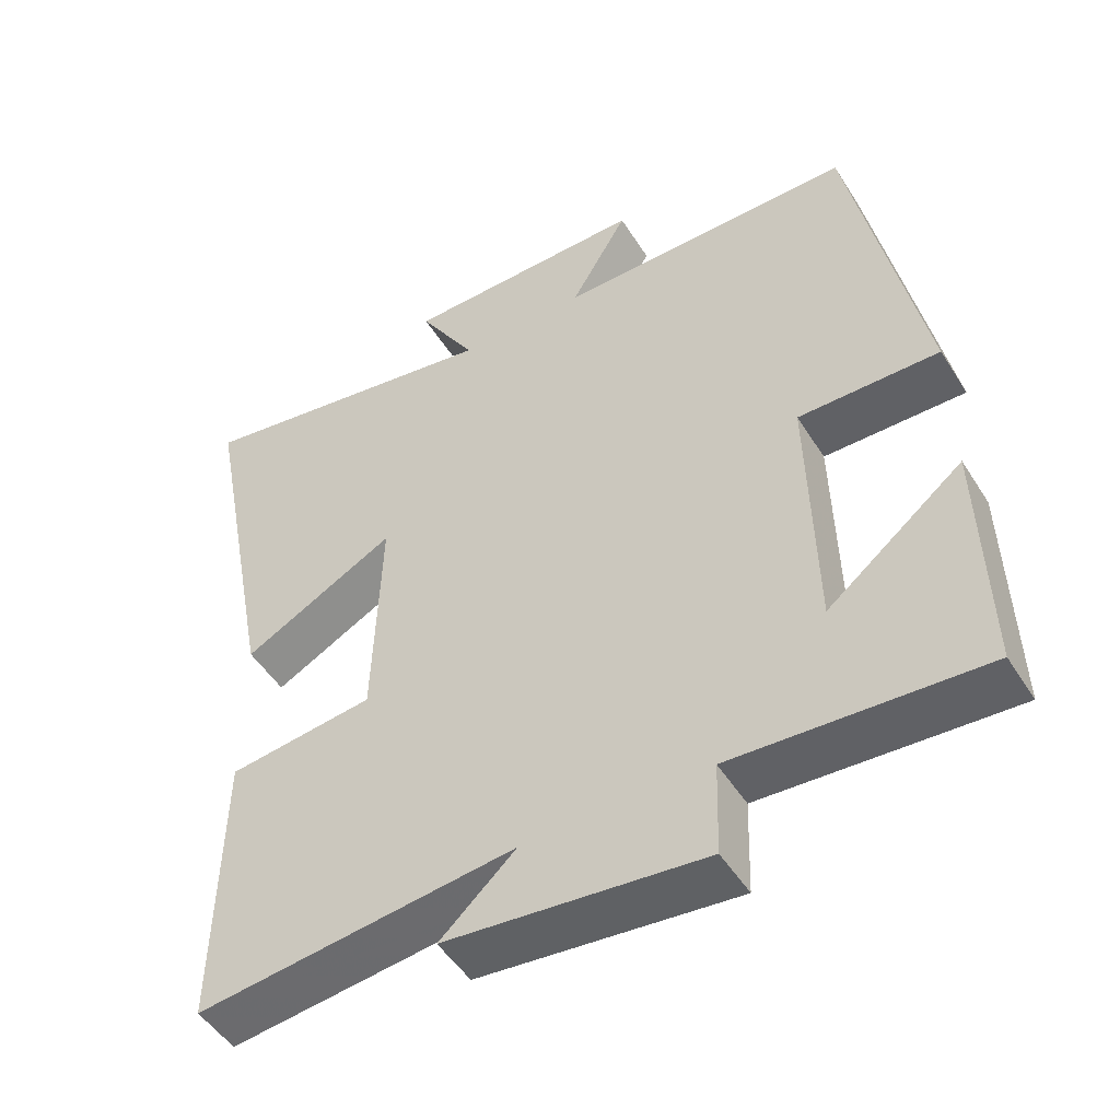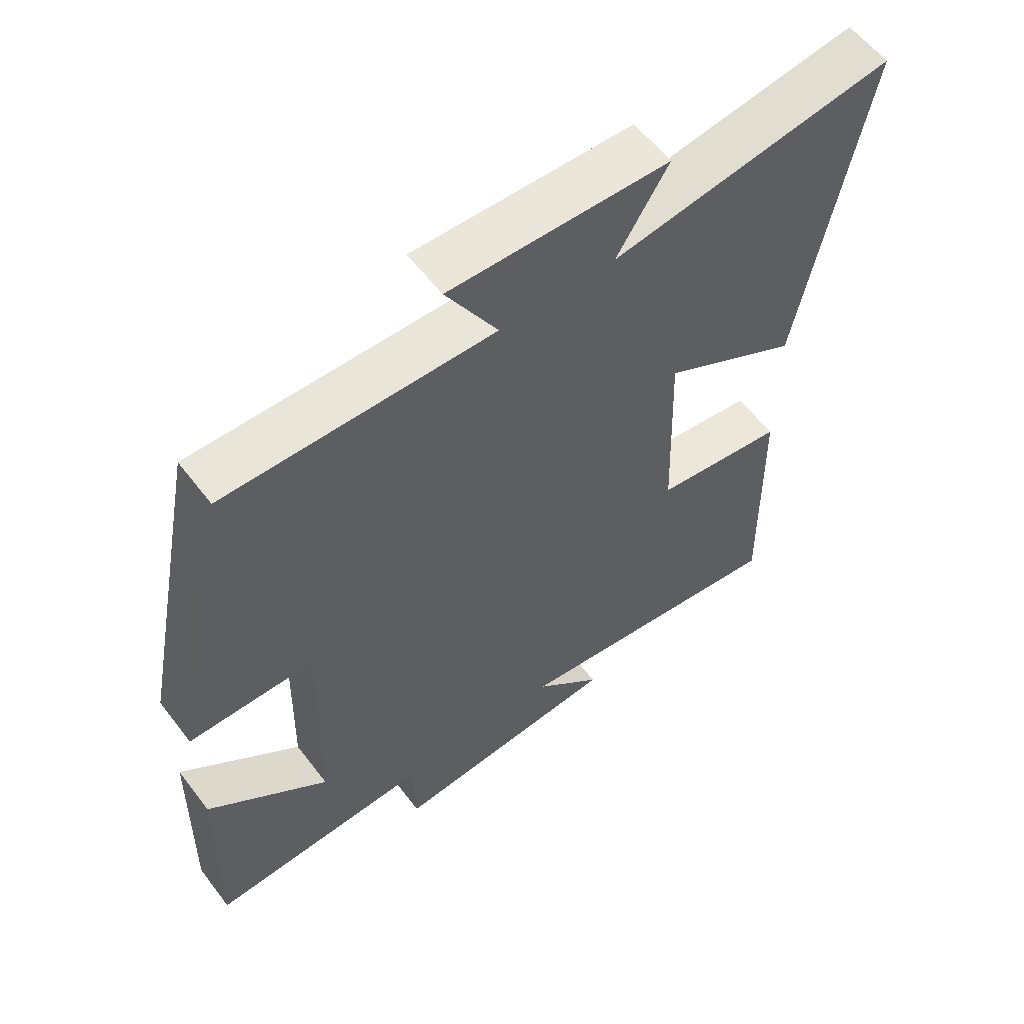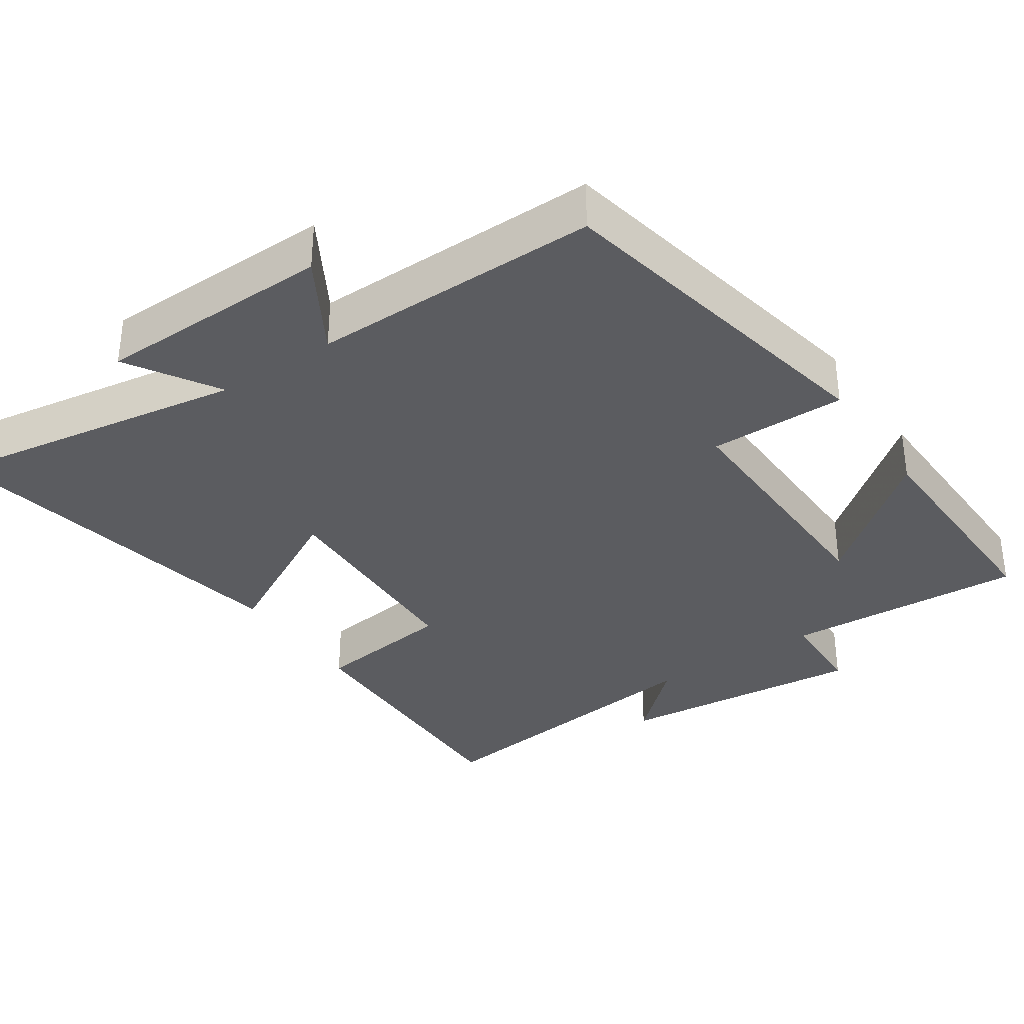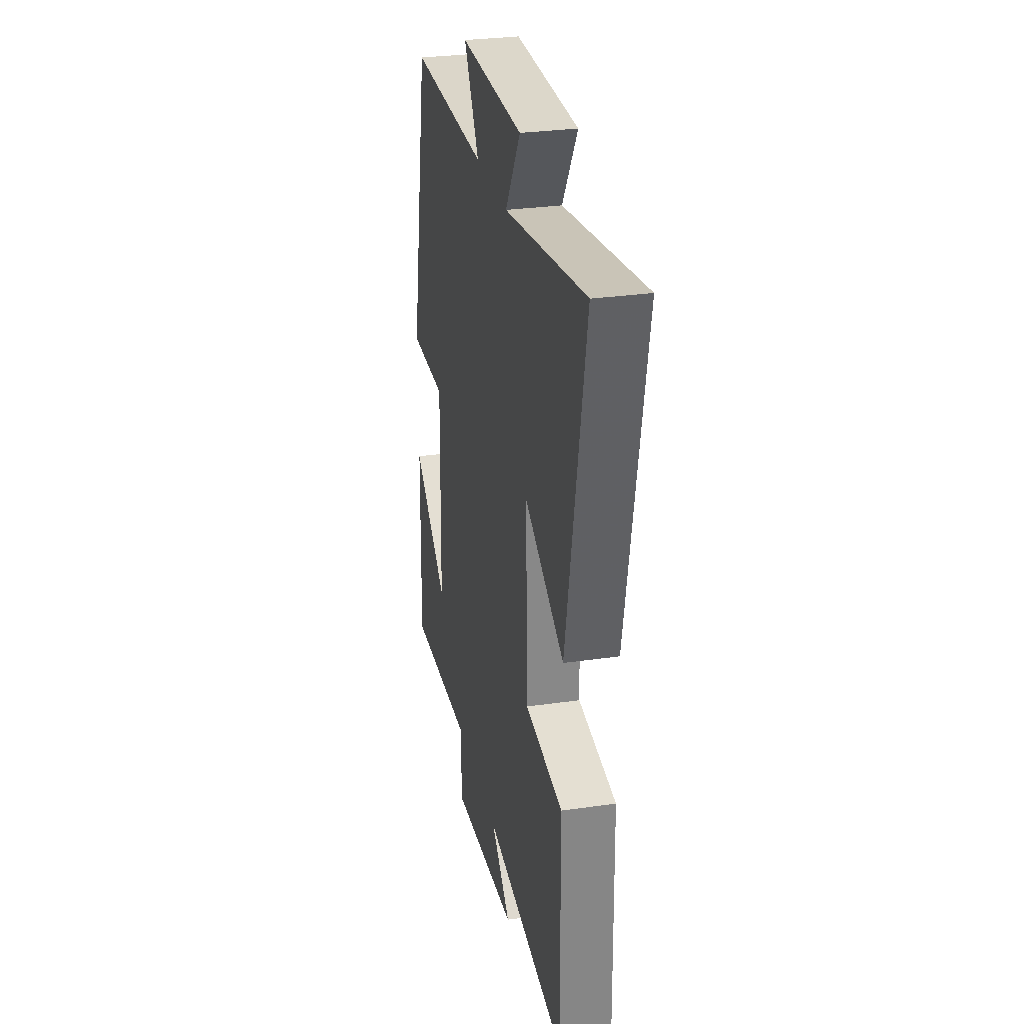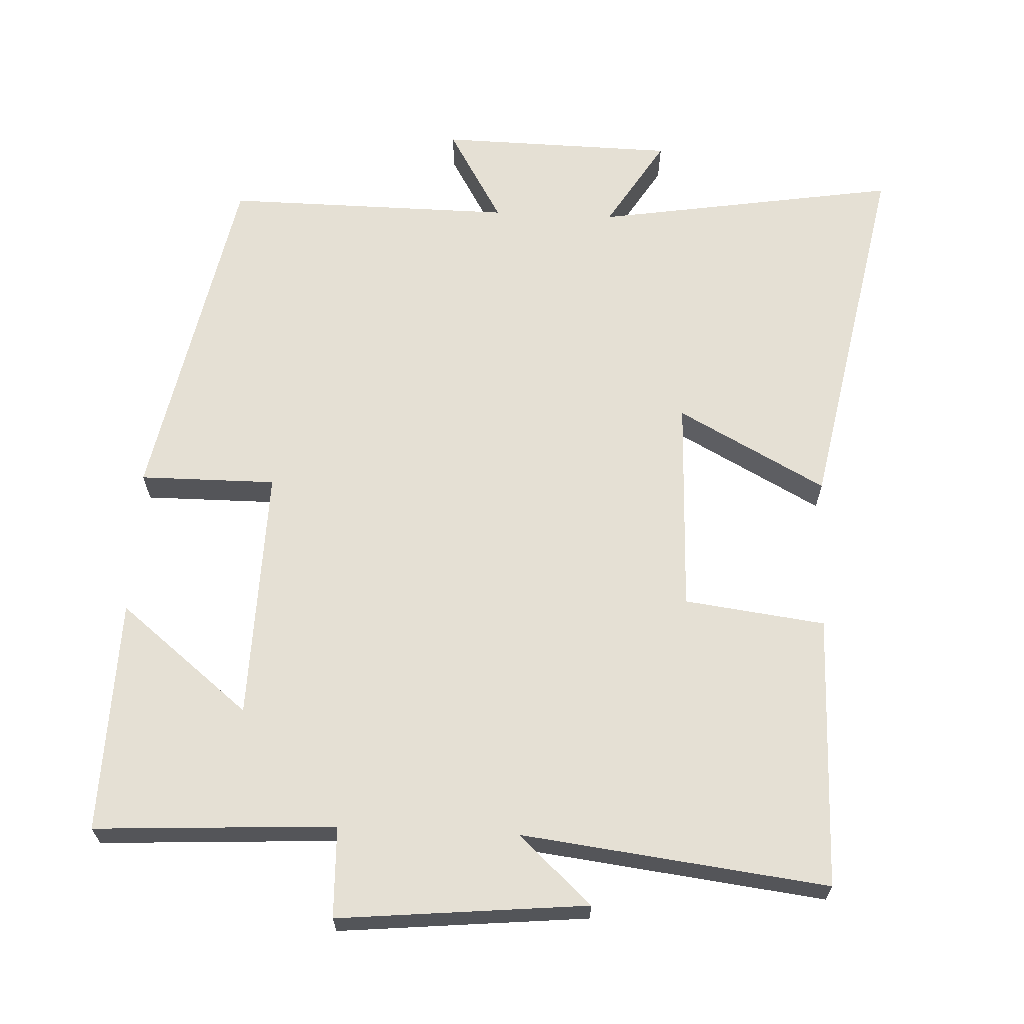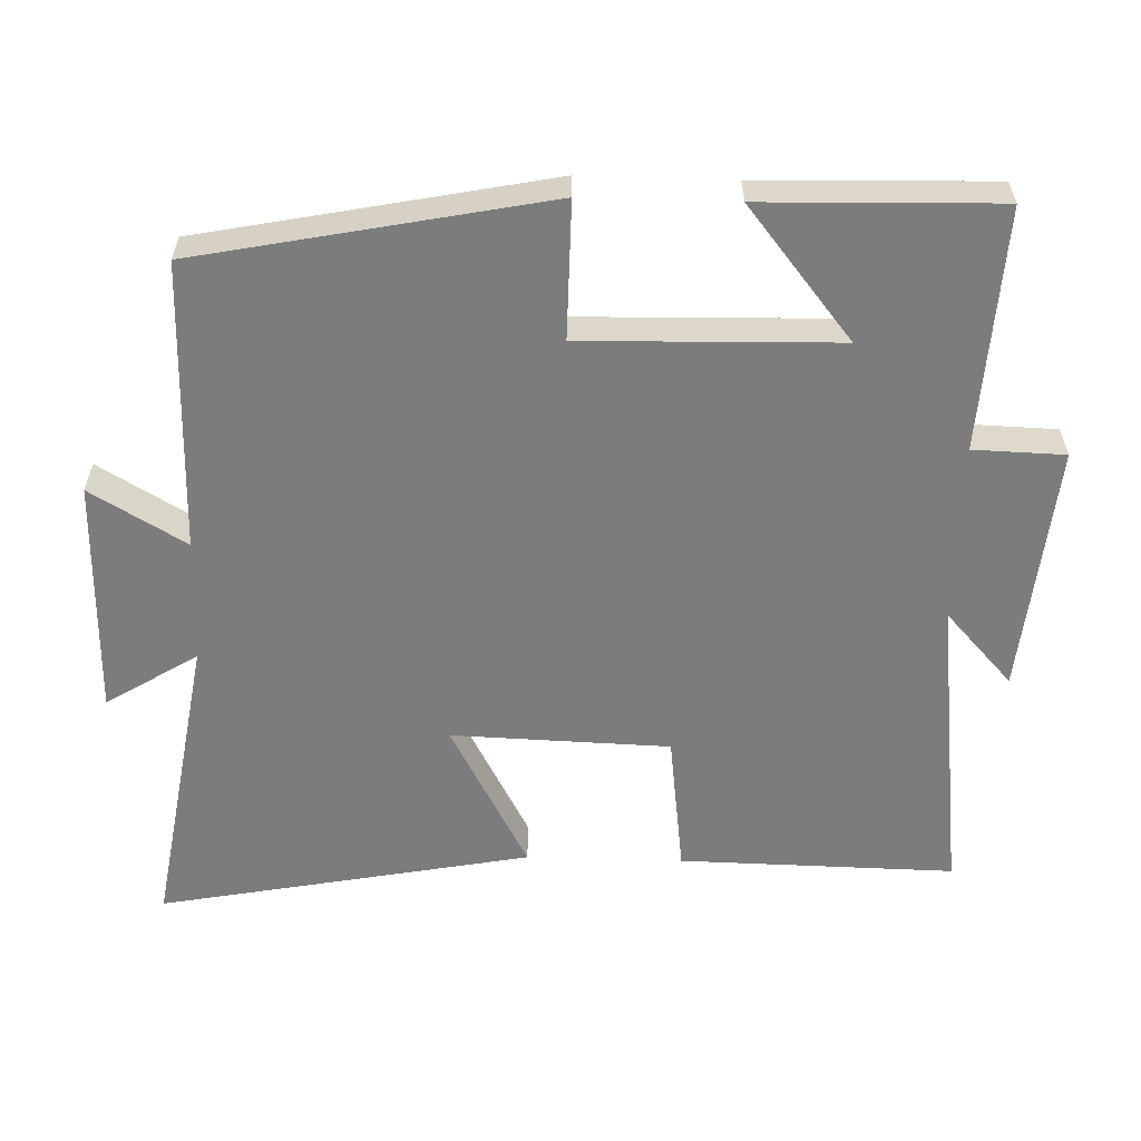
<metadata>
{"format":"obj","ext":"obj","renderer":"f3d","projection":"perspective","resolution":1024,"background":"white","views":[{"elev":-49.5,"azim":31.0,"up":"+Z"},{"elev":58.3,"azim":143.0,"up":"+Z"},{"elev":-34.6,"azim":34.1,"up":"+Y"},{"elev":29.4,"azim":-102.1,"up":"+Z"},{"elev":65.3,"azim":-177.3,"up":"+Y"},{"elev":-58.8,"azim":88.3,"up":"+Y"}]}
</metadata>
<code>
v 0.404 0.07 0.503
v 0.5 0.07 0.017
v 0.309 0.07 0.018
v 0.317 0.07 -0.338
v 0.5 0.07 -0.191
v 0.508 0.07 -0.519
v 0.171 0.07 -0.5
v 0.167 0.07 -0.628
v -0.181 0.07 -0.594
v -0.079 0.07 -0.5
v -0.507 0.07 -0.552
v -0.5 0.07 -0.168
v -0.303 0.07 -0.143
v -0.293 0.07 0.161
v -0.5 0.07 0.05
v -0.599 0.07 0.569
v -0.174 0.07 0.5
v -0.252 0.07 0.627
v 0.078 0.07 0.633
v 0 0.07 0.5
v 0.404 0 0.503
v 0.5 0 0.017
v 0.309 0 0.018
v 0.317 0 -0.338
v 0.5 0 -0.191
v 0.508 0 -0.519
v 0.171 0 -0.5
v 0.167 0 -0.628
v -0.181 0 -0.594
v -0.079 0 -0.5
v -0.507 0 -0.552
v -0.5 0 -0.168
v -0.303 0 -0.143
v -0.293 0 0.161
v -0.5 0 0.05
v -0.599 0 0.569
v -0.174 0 0.5
v -0.252 0 0.627
v 0.078 0 0.633
v 0 0 0.5
f 17 18 19 20
f 14 15 16 17
f 13 14 17 20
f 10 11 12 13
f 10 13 20 1
f 7 8 9 10
f 4 5 6 7
f 3 4 7 10
f 1 2 3
f 1 3 10
f 40 39 38 37
f 37 36 35 34
f 40 37 34 33
f 33 32 31 30
f 21 40 33 30
f 30 29 28 27
f 27 26 25 24
f 30 27 24 23
f 23 22 21
f 30 23 21
f 1 21 22 2
f 2 22 23 3
f 3 23 24 4
f 4 24 25 5
f 5 25 26 6
f 6 26 27 7
f 7 27 28 8
f 8 28 29 9
f 9 29 30 10
f 10 30 31 11
f 11 31 32 12
f 12 32 33 13
f 13 33 34 14
f 14 34 35 15
f 15 35 36 16
f 16 36 37 17
f 17 37 38 18
f 18 38 39 19
f 19 39 40 20
f 20 40 21 1

</code>
